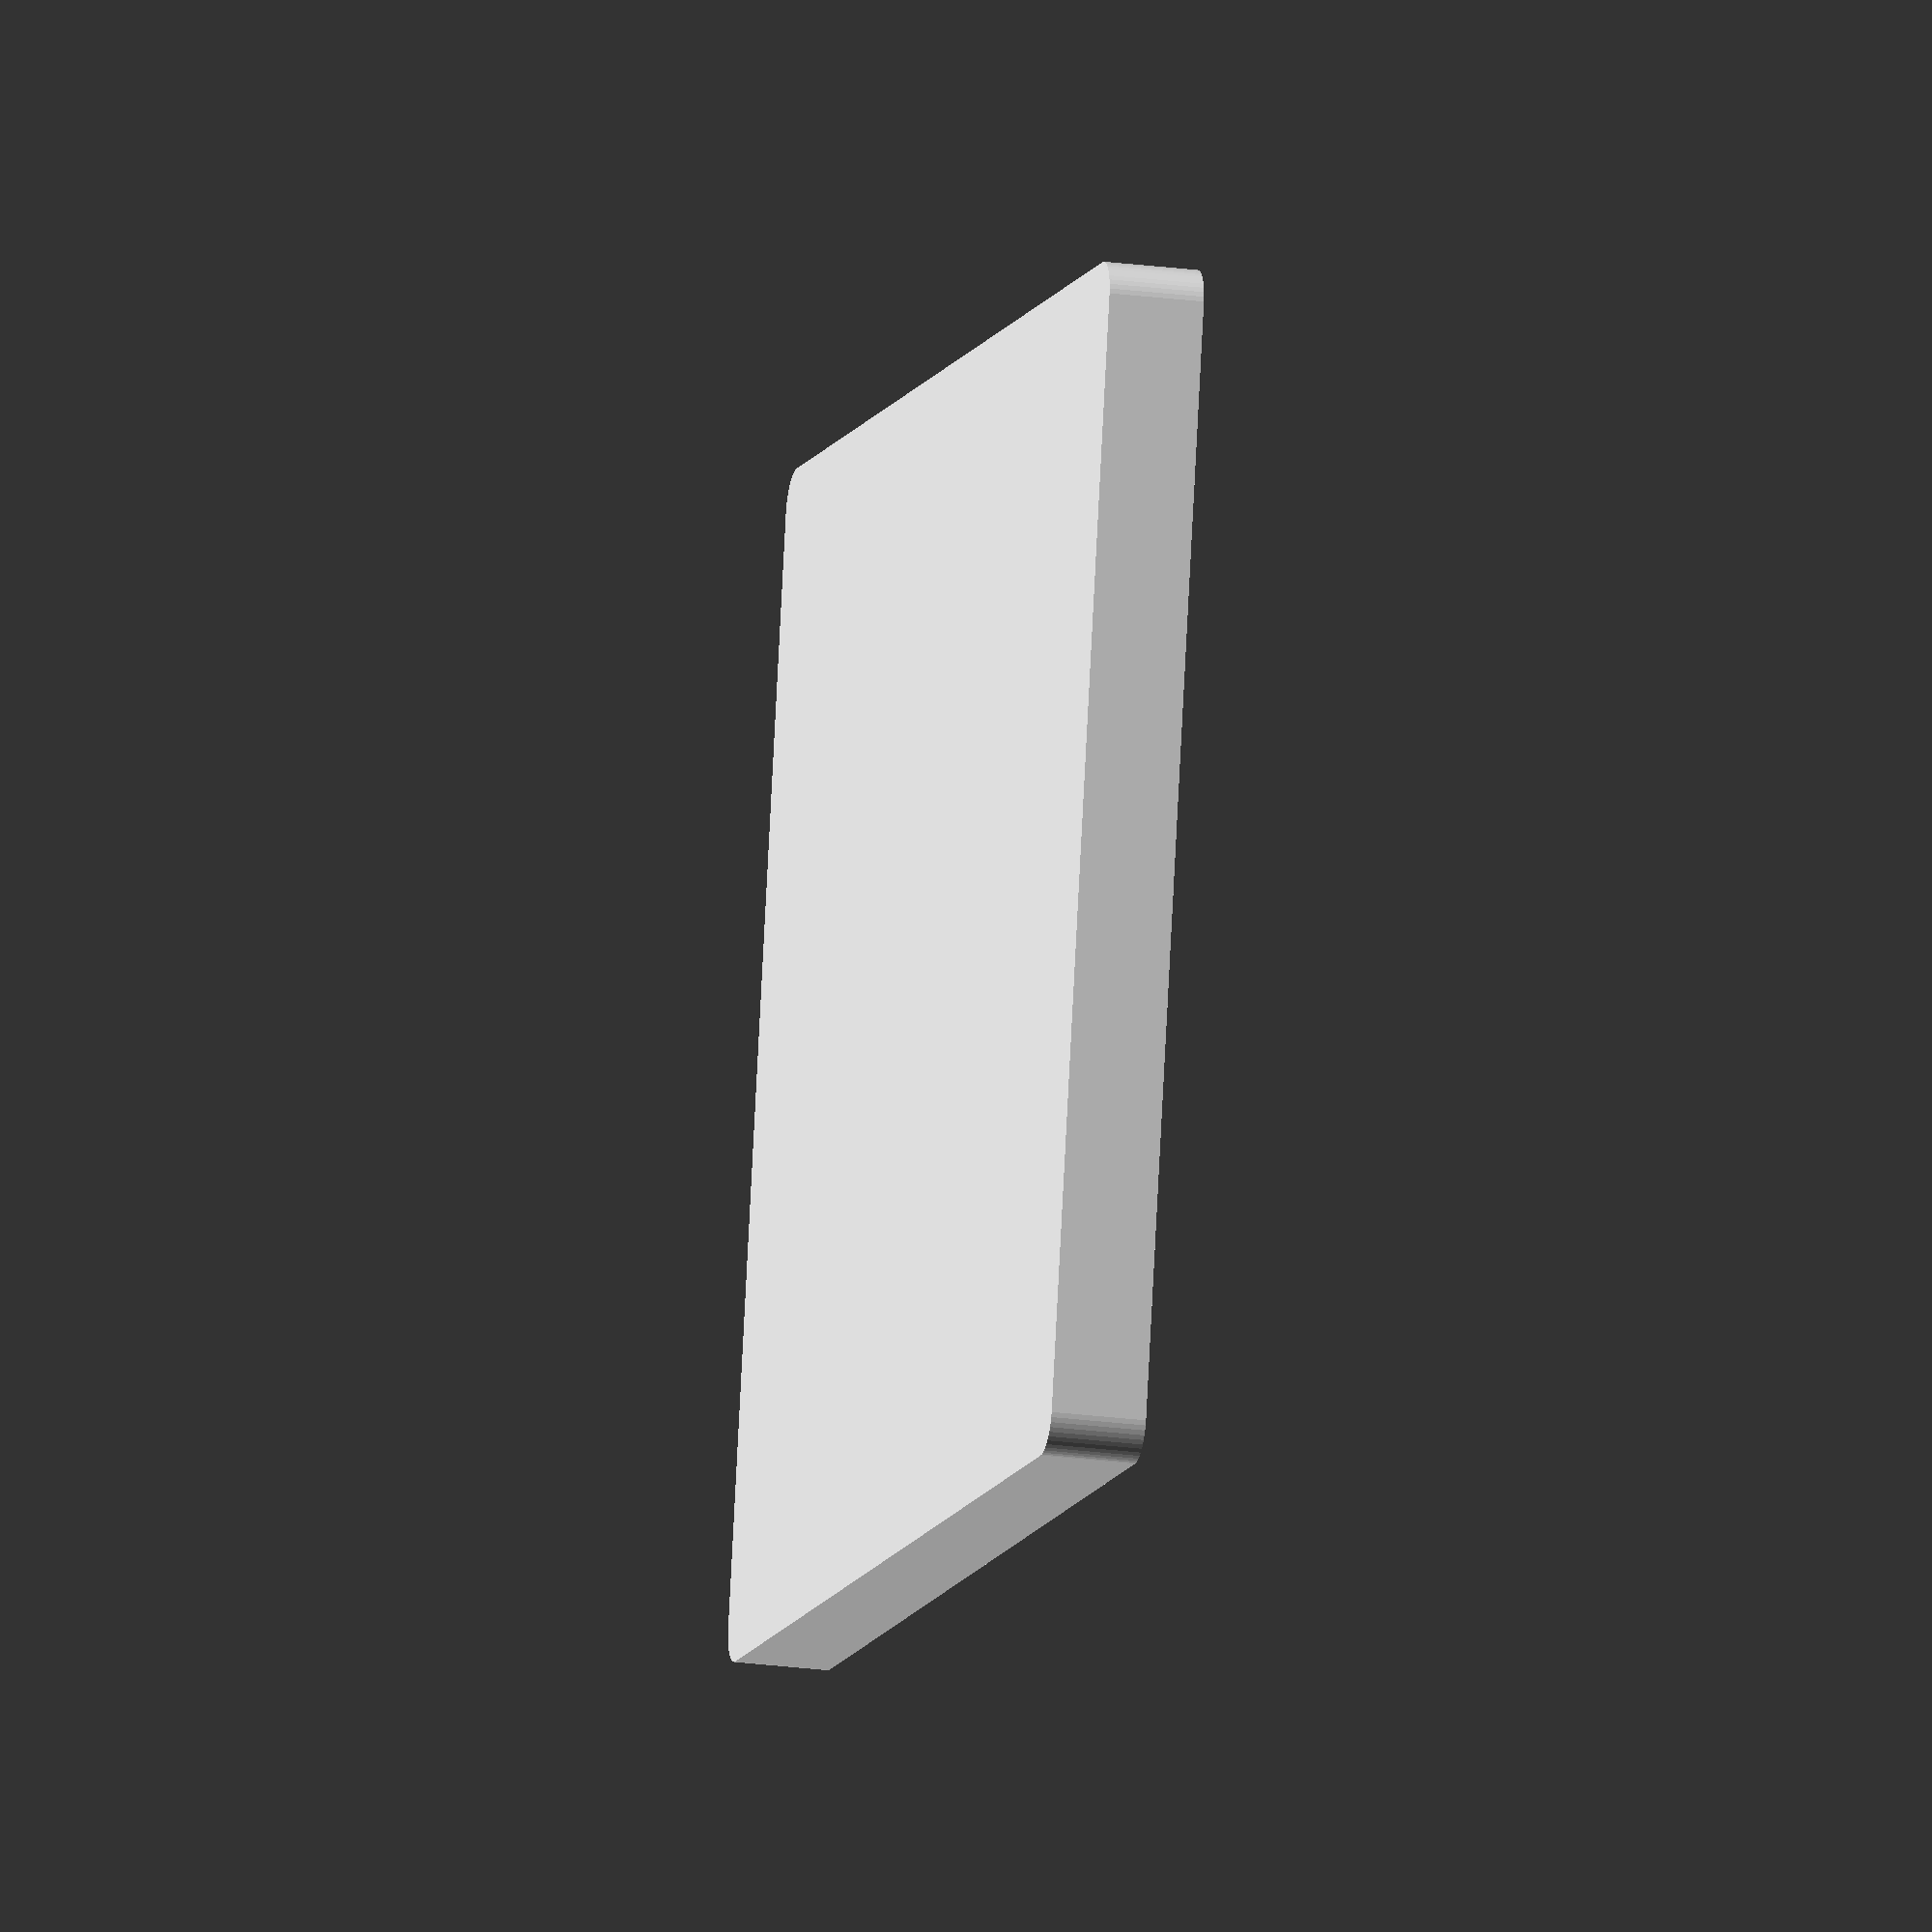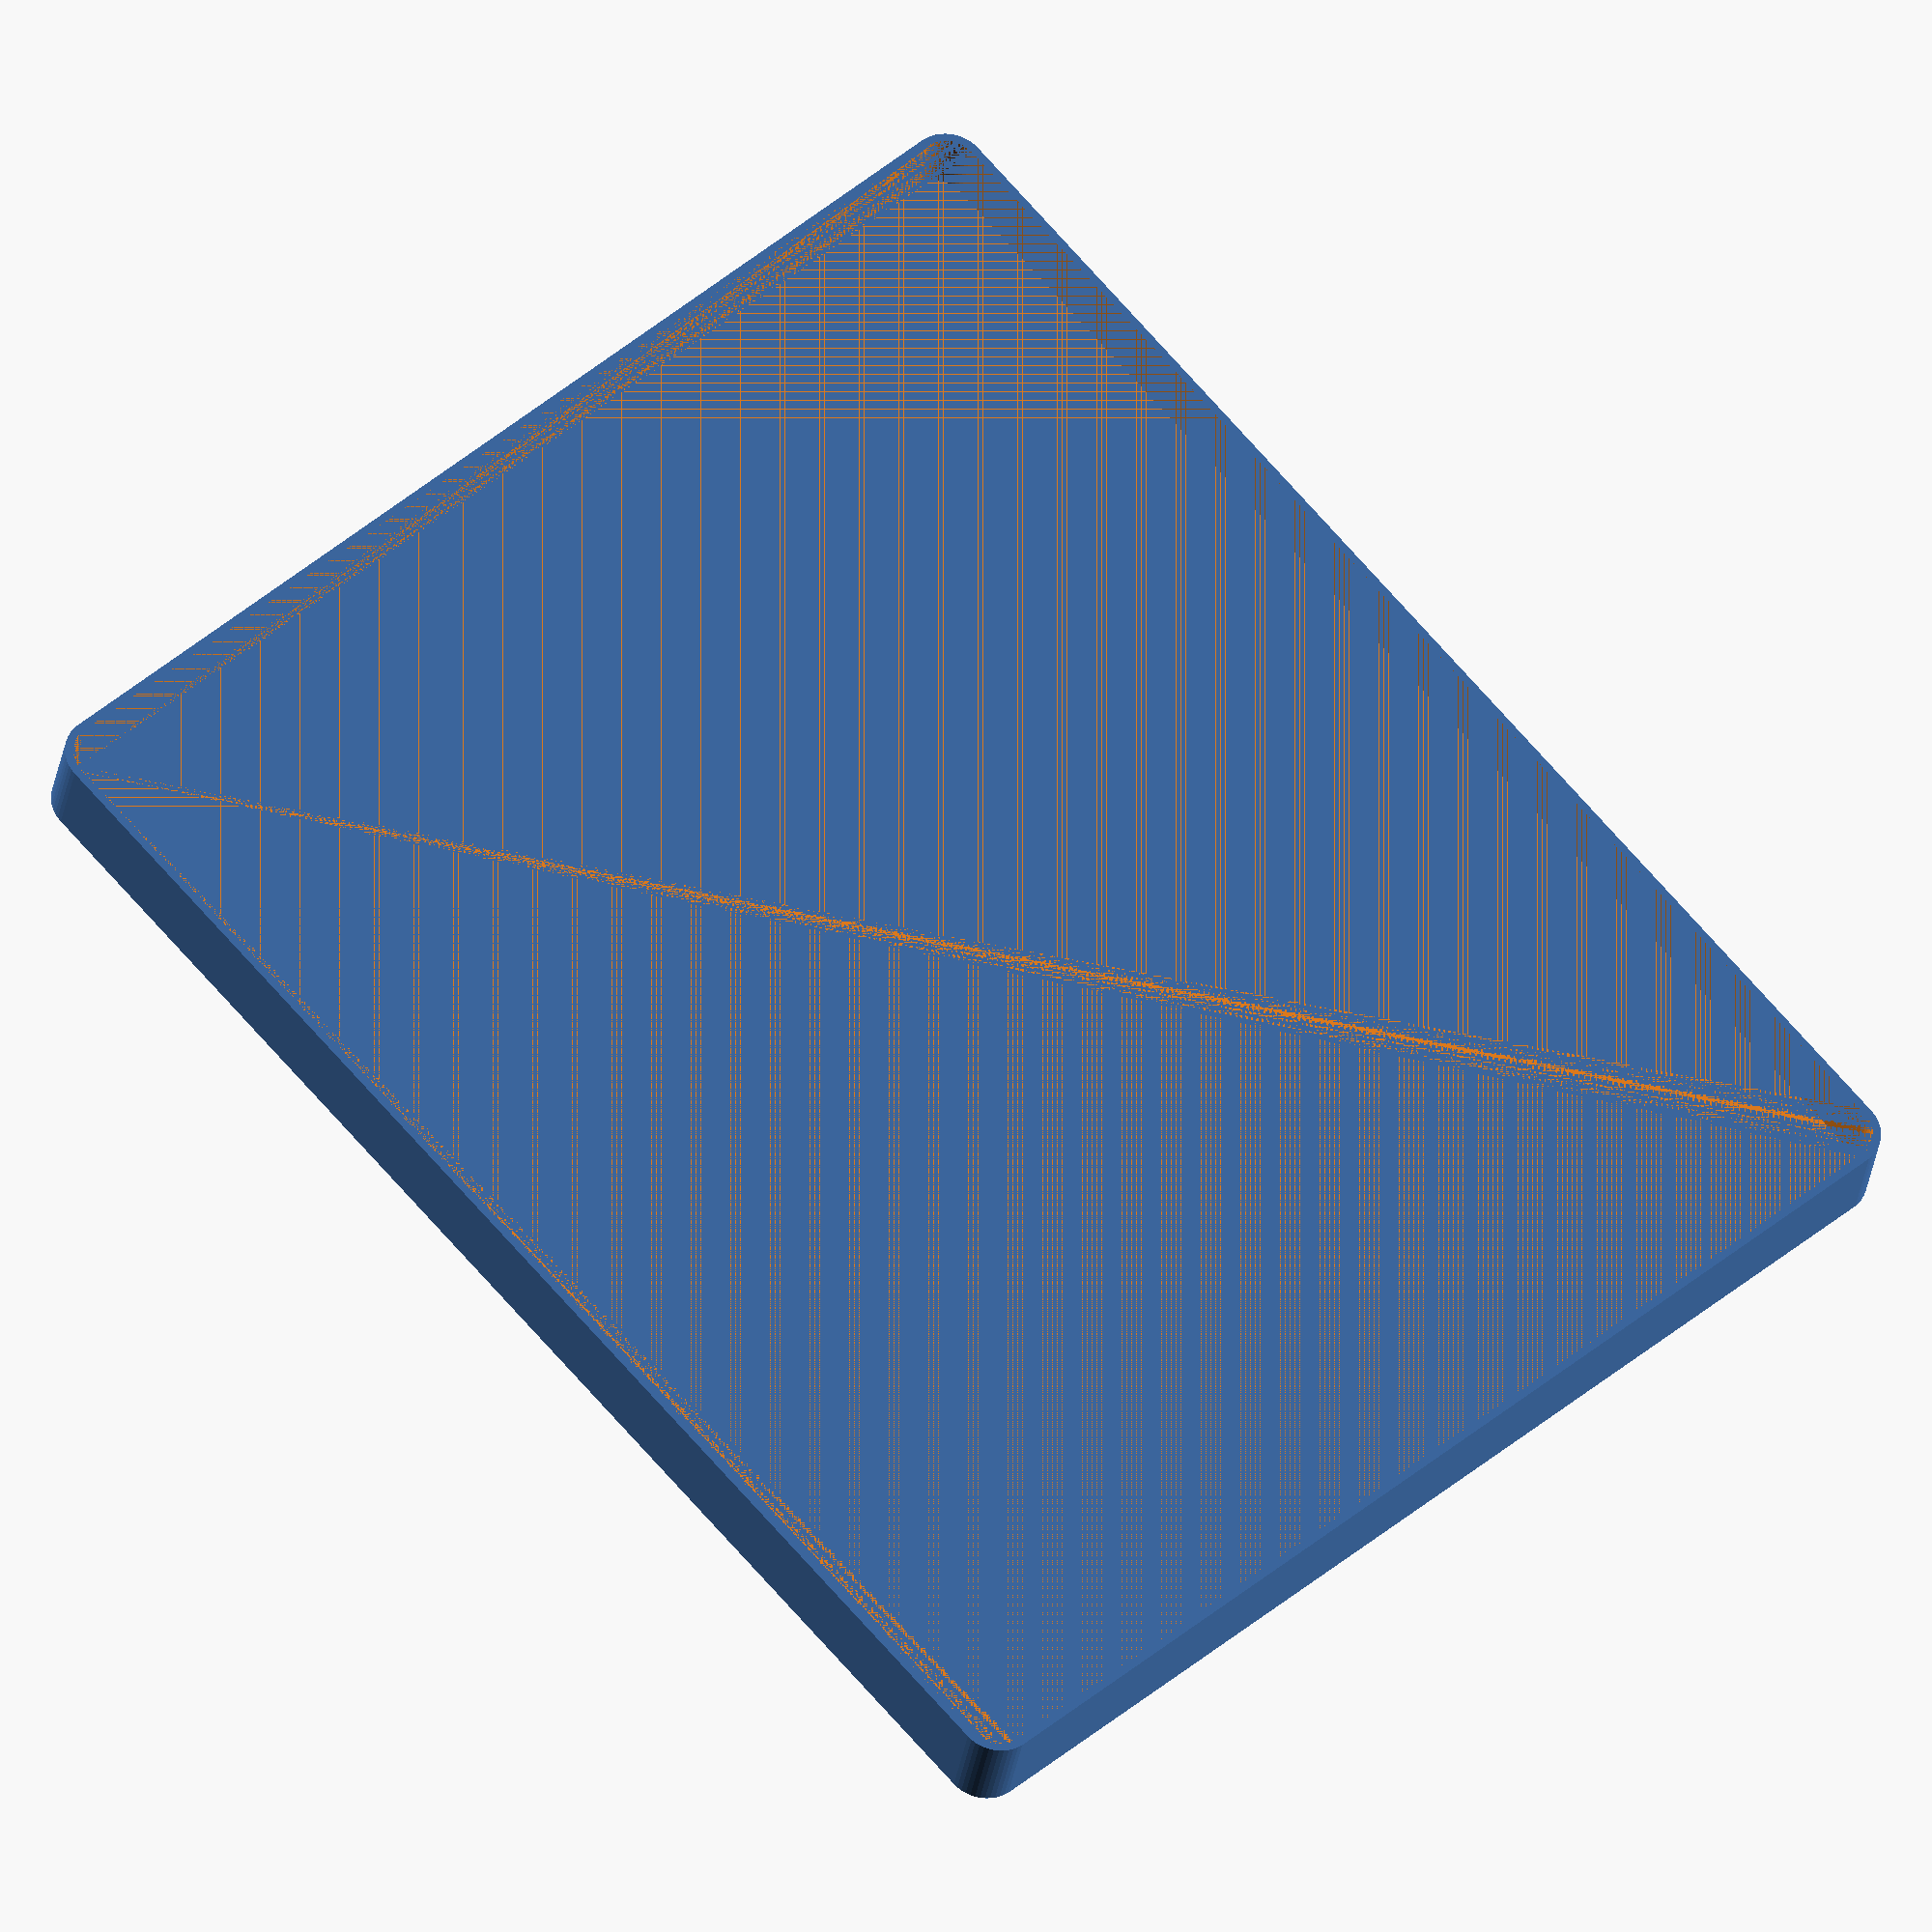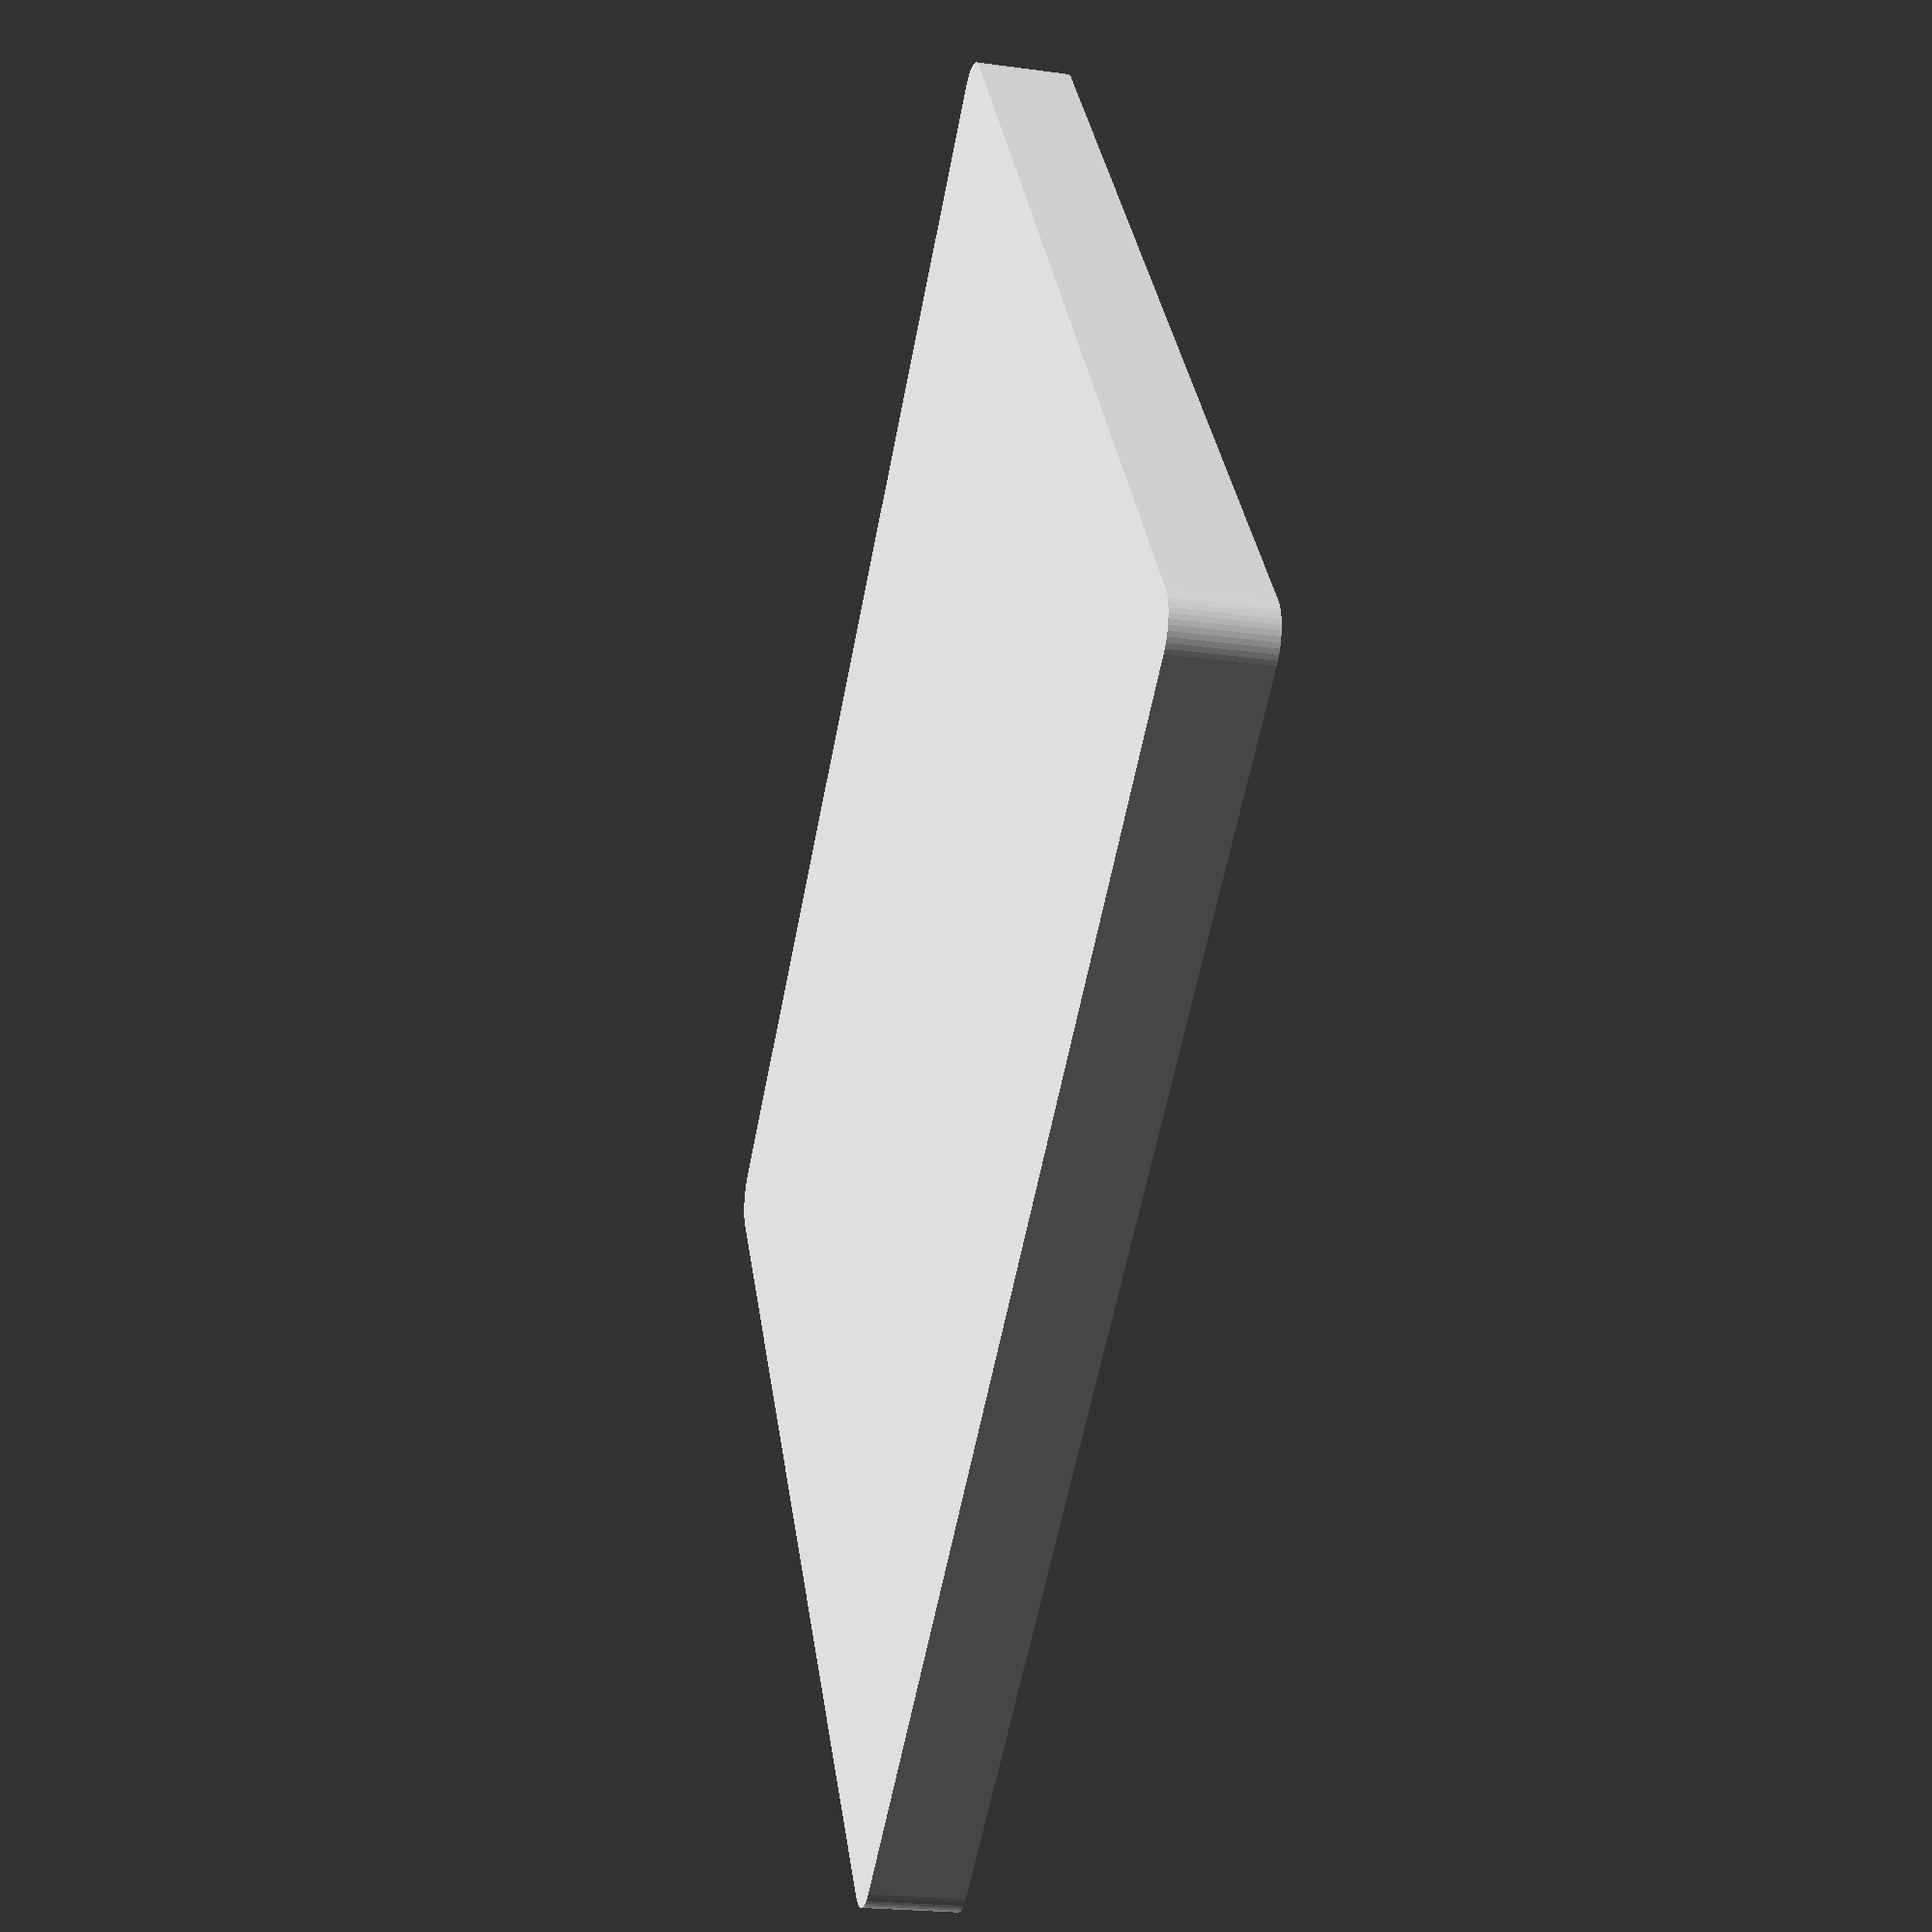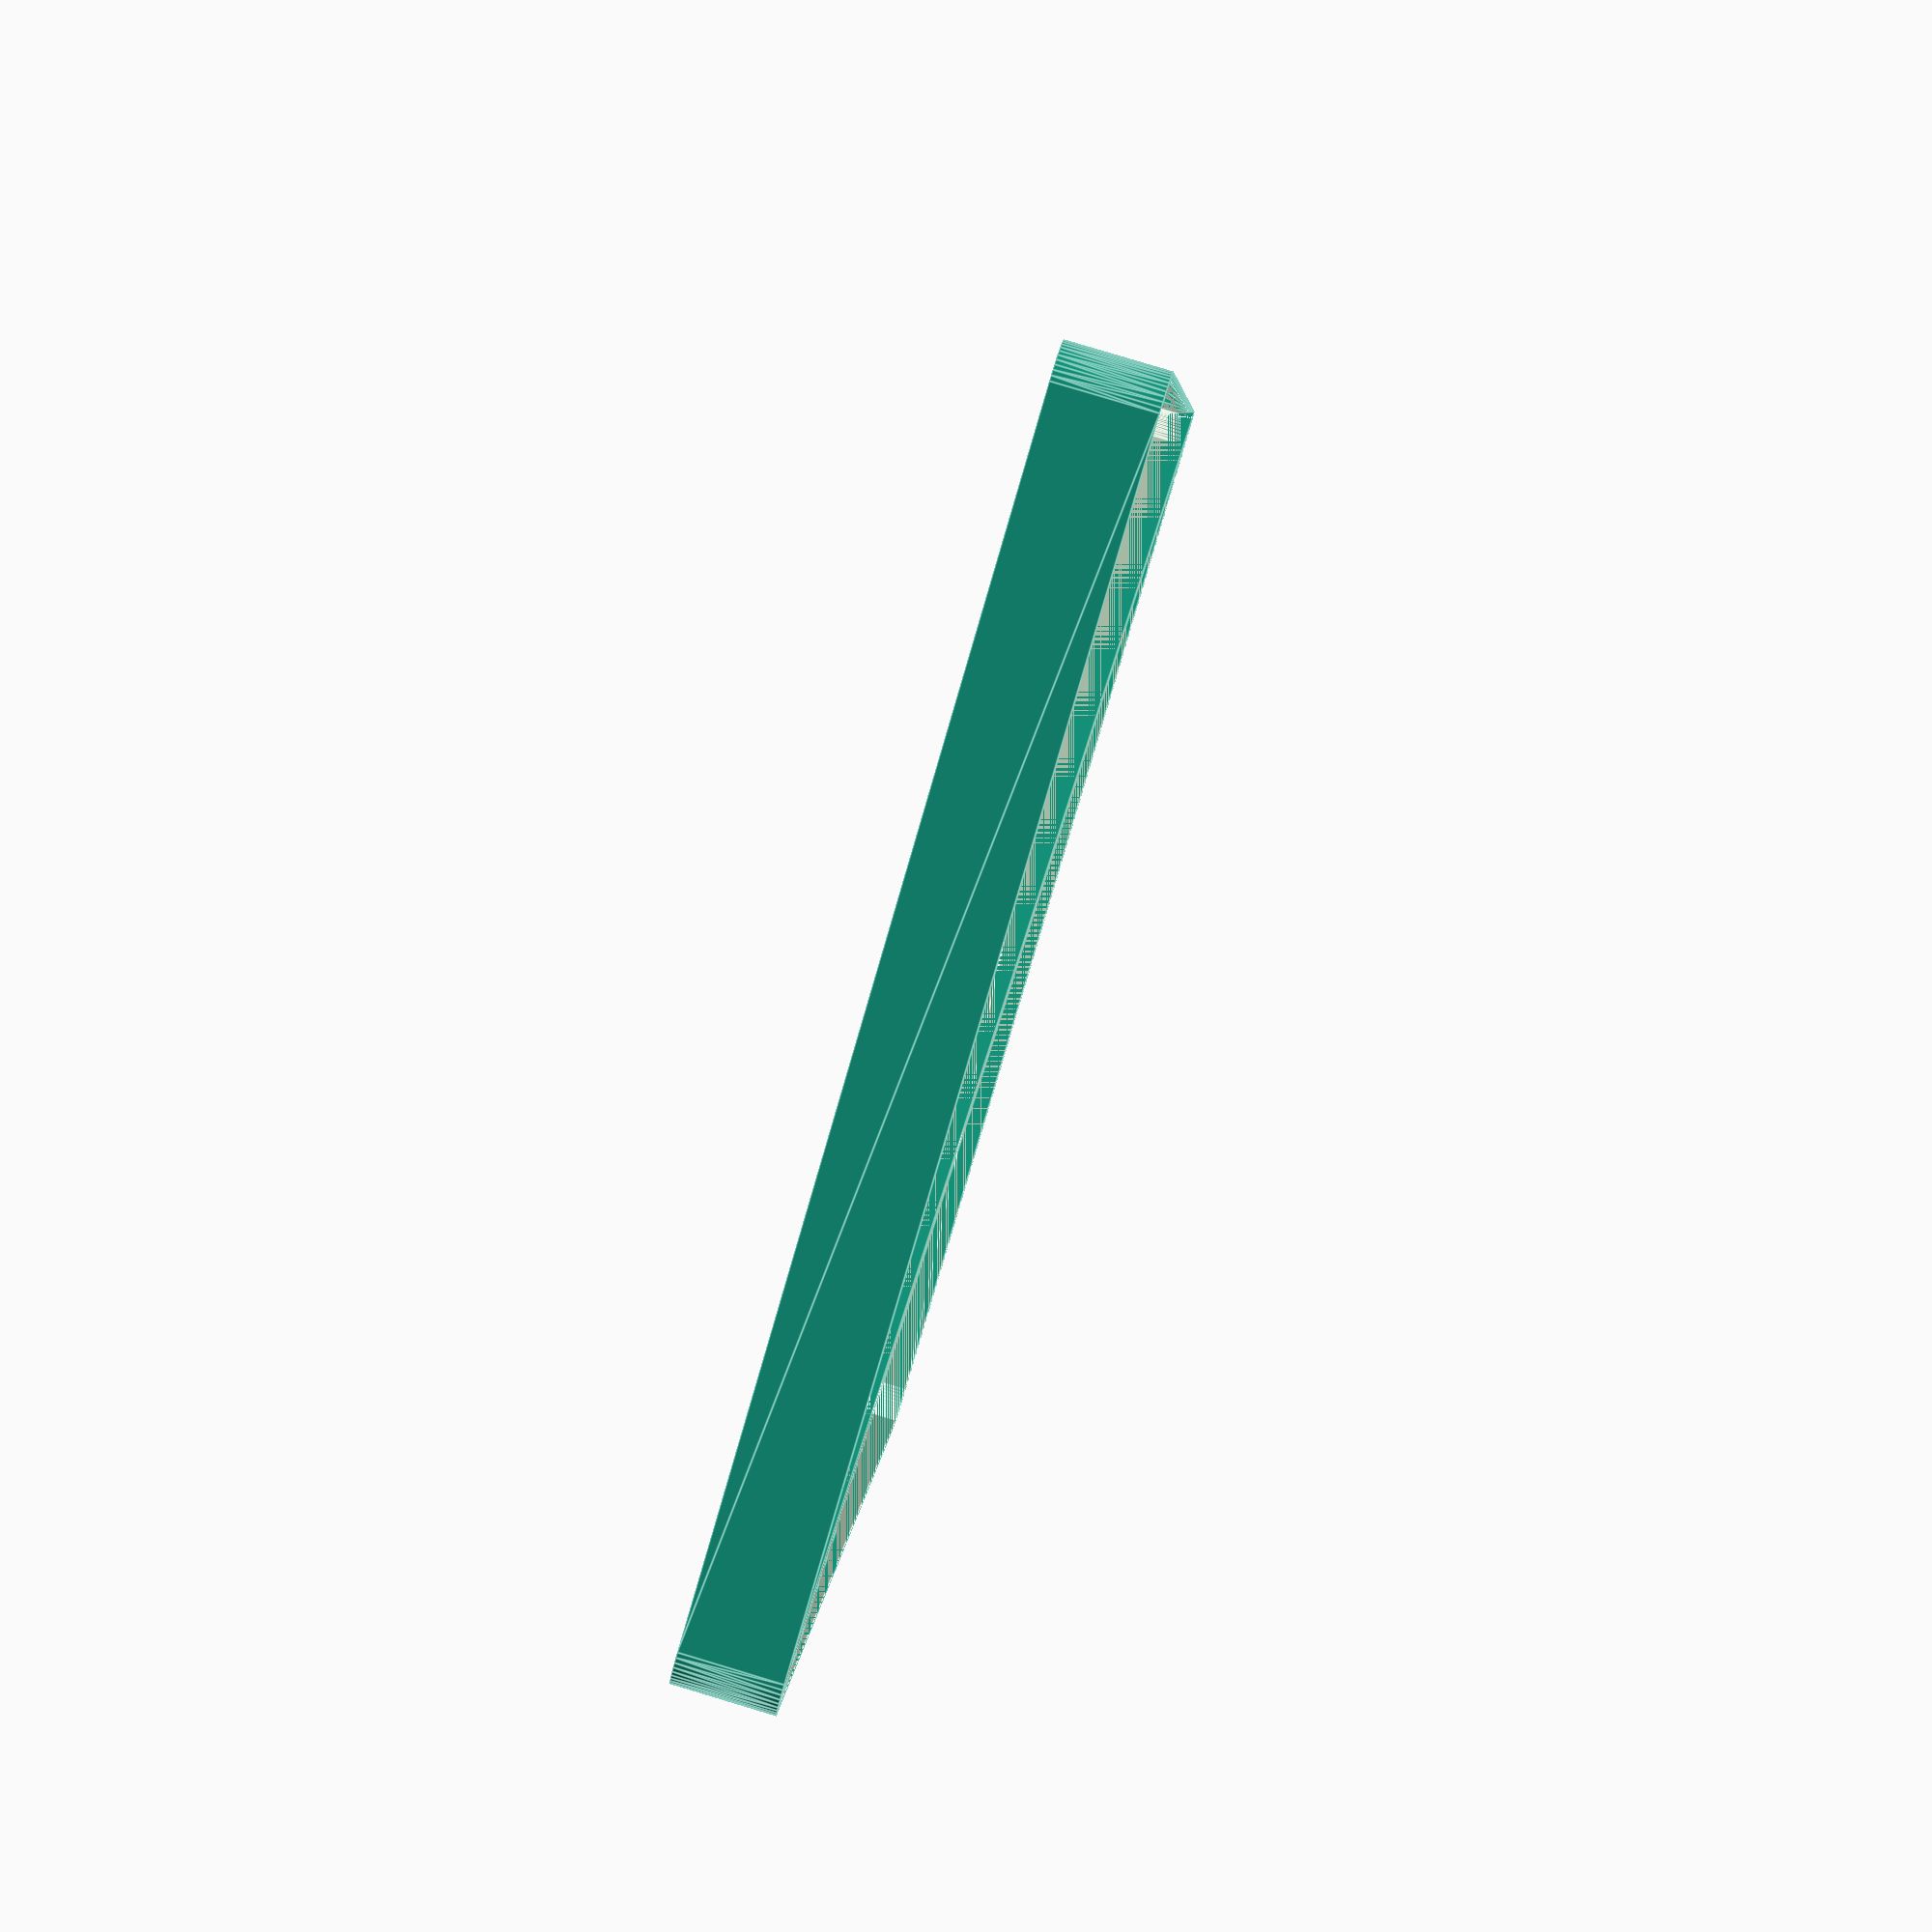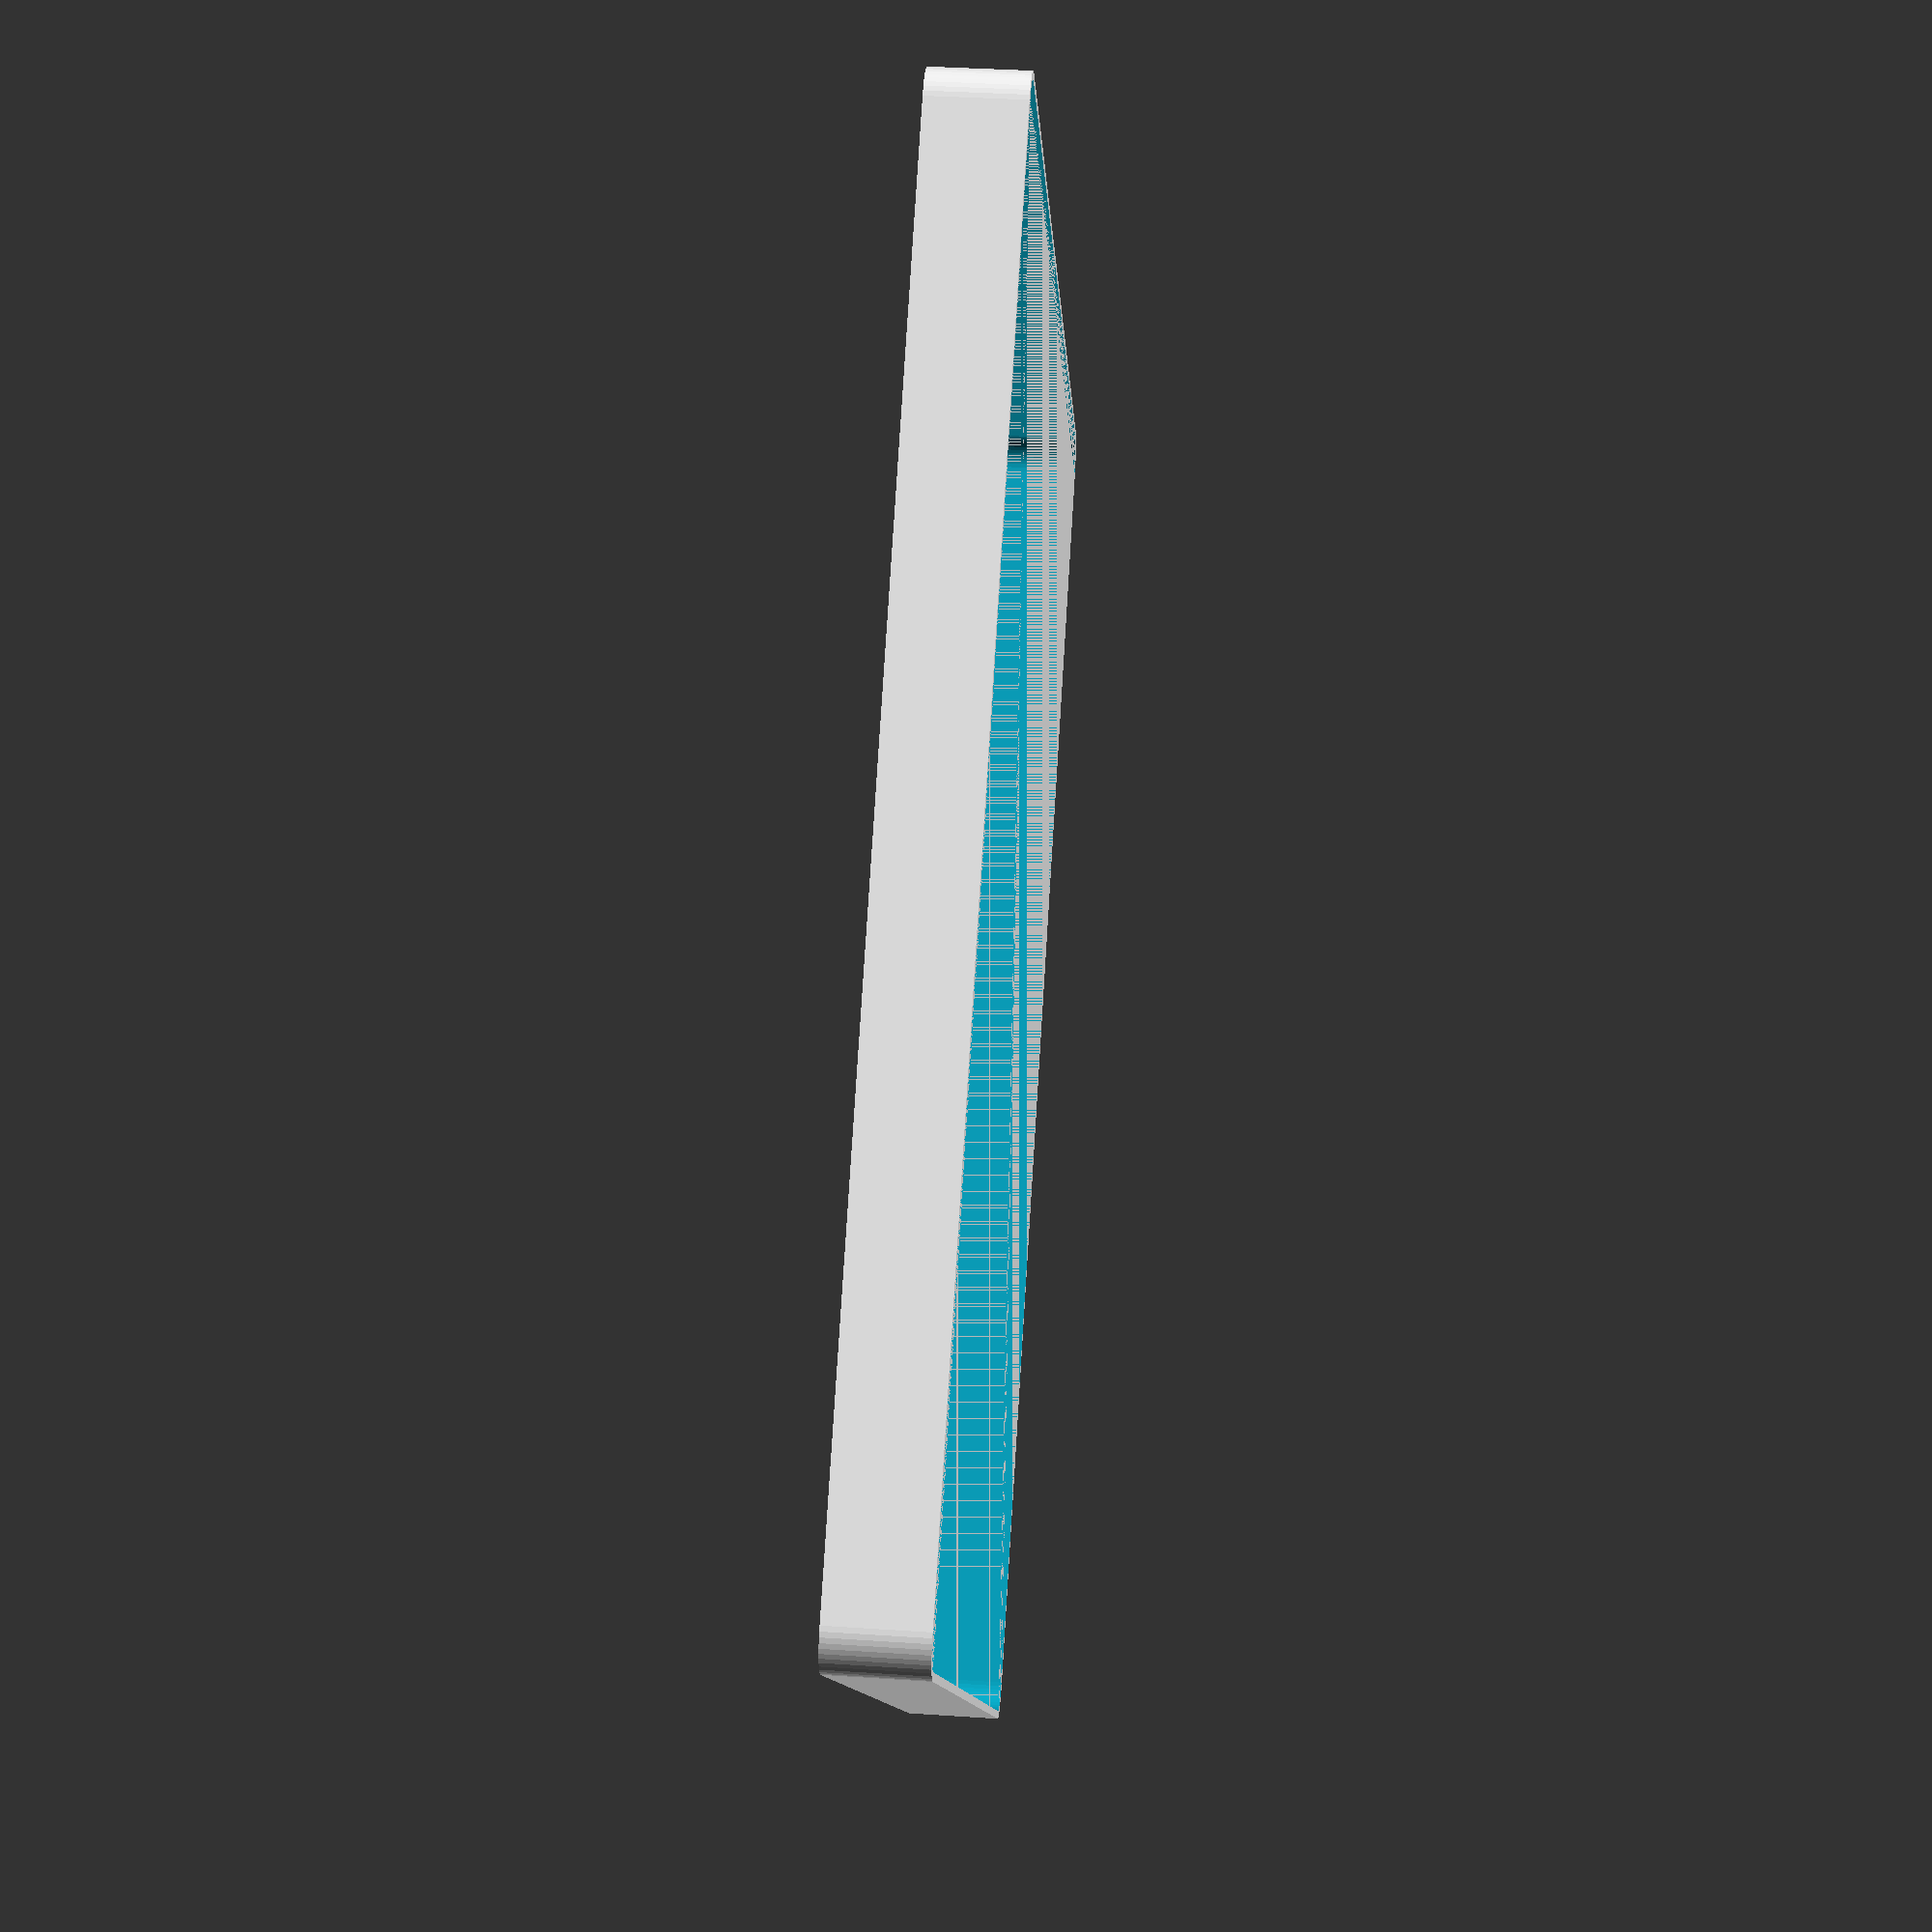
<openscad>
$fn = 50;


difference() {
	union() {
		hull() {
			translate(v = [-70.0000000000, 85.0000000000, 0]) {
				cylinder(h = 12, r = 5);
			}
			translate(v = [70.0000000000, 85.0000000000, 0]) {
				cylinder(h = 12, r = 5);
			}
			translate(v = [-70.0000000000, -85.0000000000, 0]) {
				cylinder(h = 12, r = 5);
			}
			translate(v = [70.0000000000, -85.0000000000, 0]) {
				cylinder(h = 12, r = 5);
			}
		}
	}
	union() {
		translate(v = [0, 0, 2]) {
			hull() {
				translate(v = [-70.0000000000, 85.0000000000, 0]) {
					cylinder(h = 10, r = 4);
				}
				translate(v = [70.0000000000, 85.0000000000, 0]) {
					cylinder(h = 10, r = 4);
				}
				translate(v = [-70.0000000000, -85.0000000000, 0]) {
					cylinder(h = 10, r = 4);
				}
				translate(v = [70.0000000000, -85.0000000000, 0]) {
					cylinder(h = 10, r = 4);
				}
			}
		}
	}
}
</openscad>
<views>
elev=202.1 azim=257.1 roll=283.2 proj=o view=solid
elev=209.8 azim=318.9 roll=188.3 proj=o view=wireframe
elev=22.4 azim=125.6 roll=256.7 proj=p view=wireframe
elev=96.4 azim=168.0 roll=253.3 proj=p view=edges
elev=322.1 azim=228.2 roll=274.8 proj=p view=wireframe
</views>
